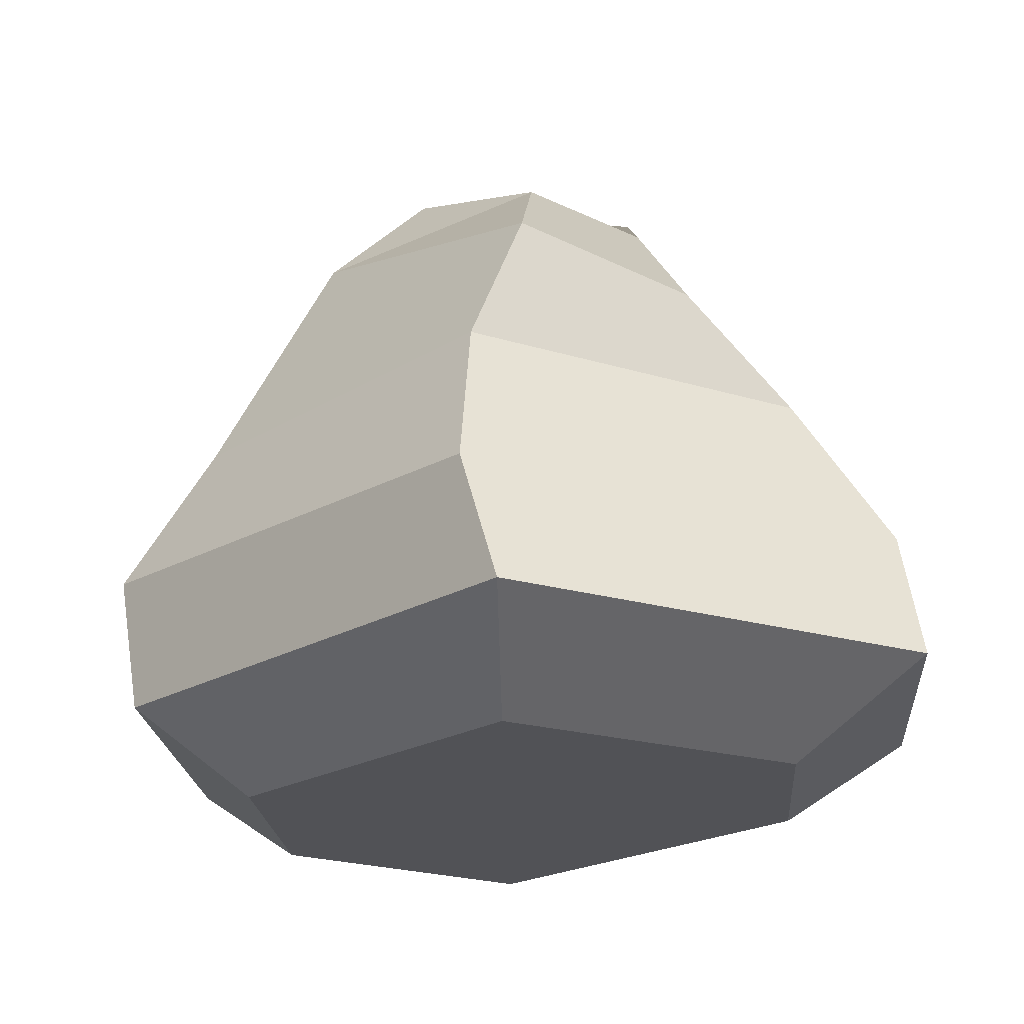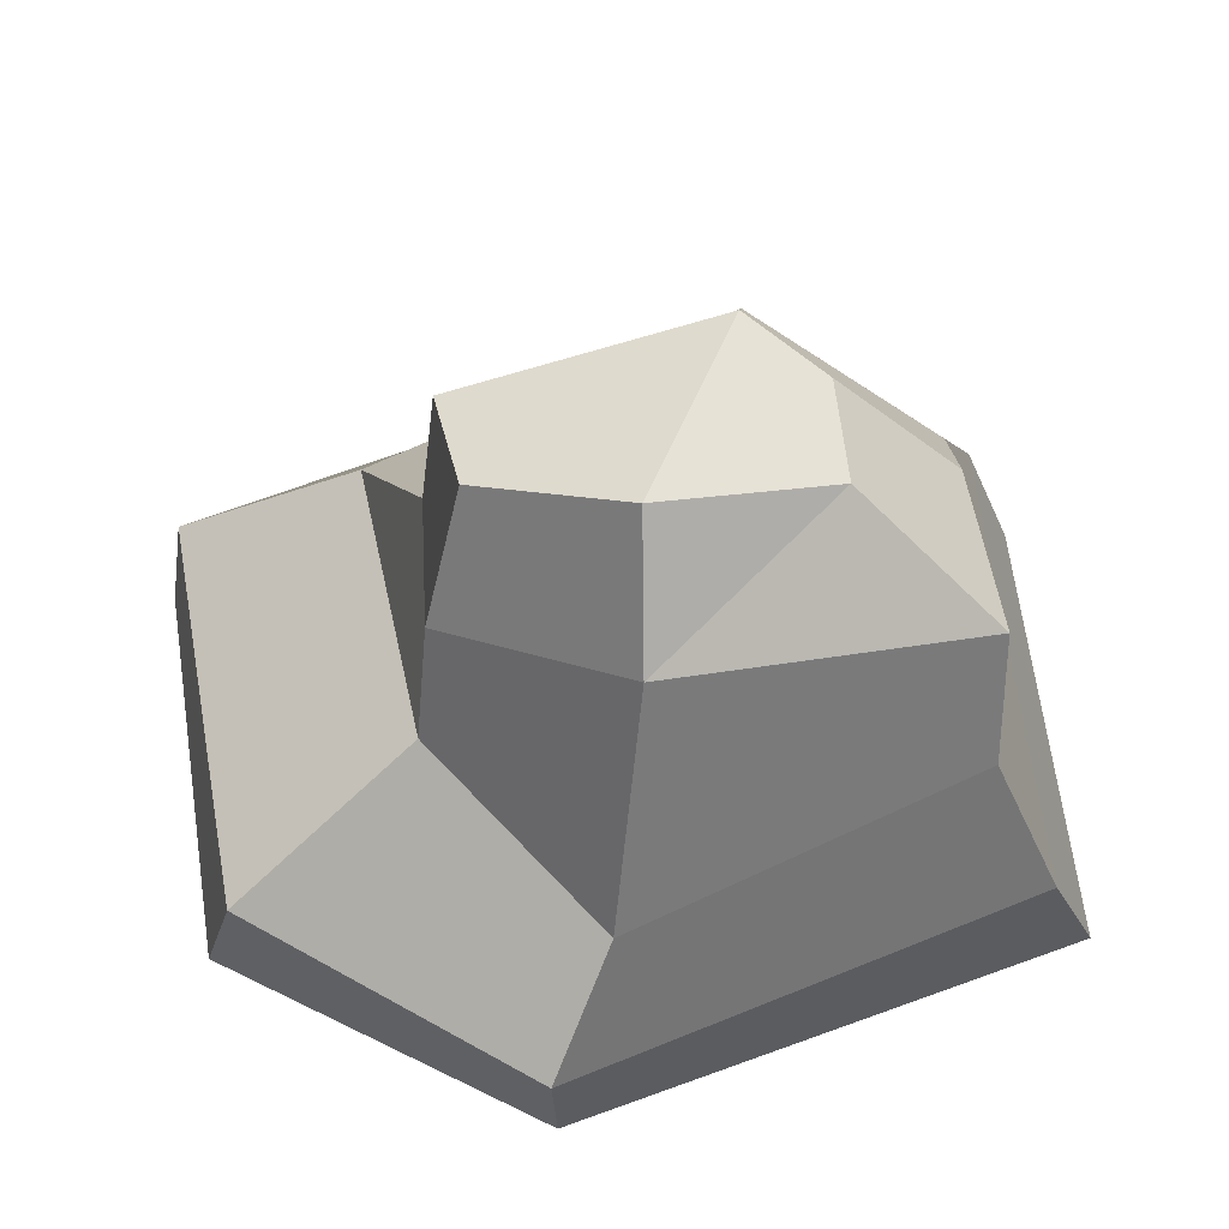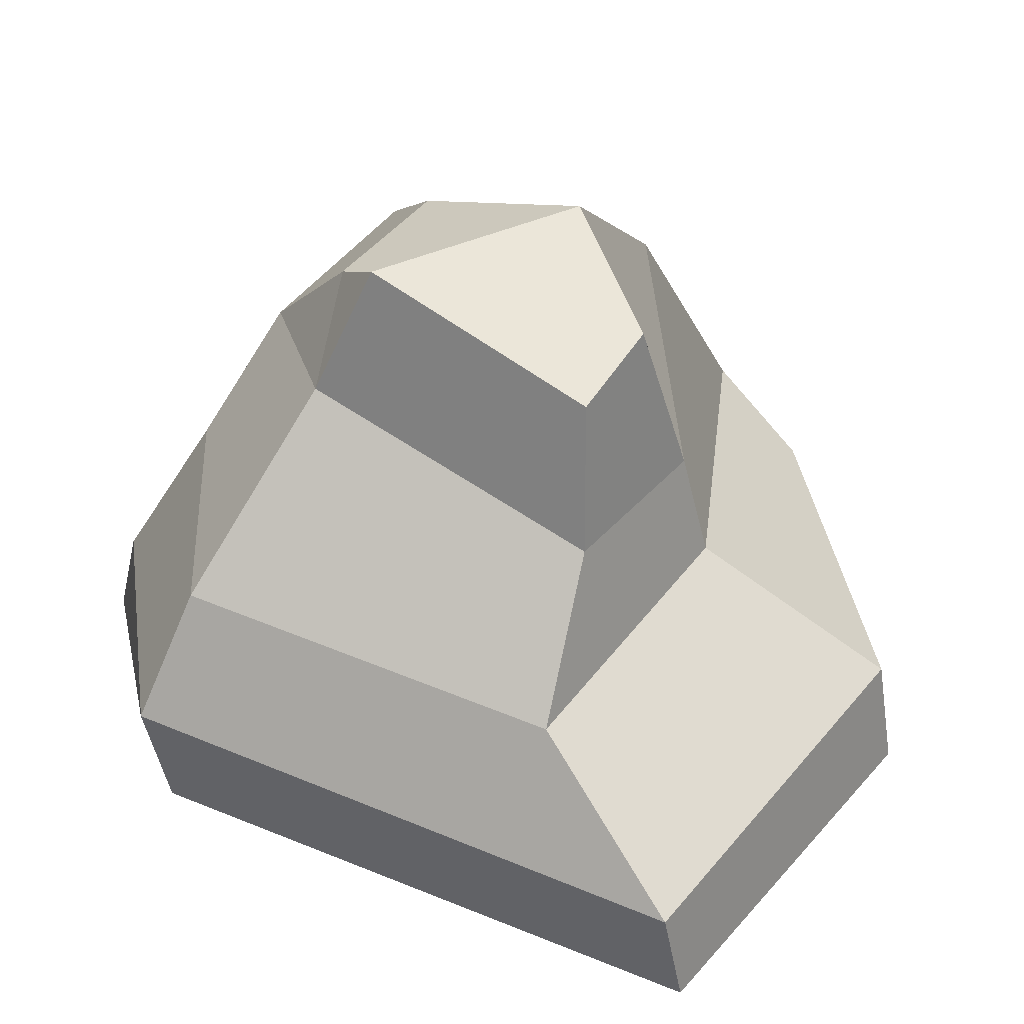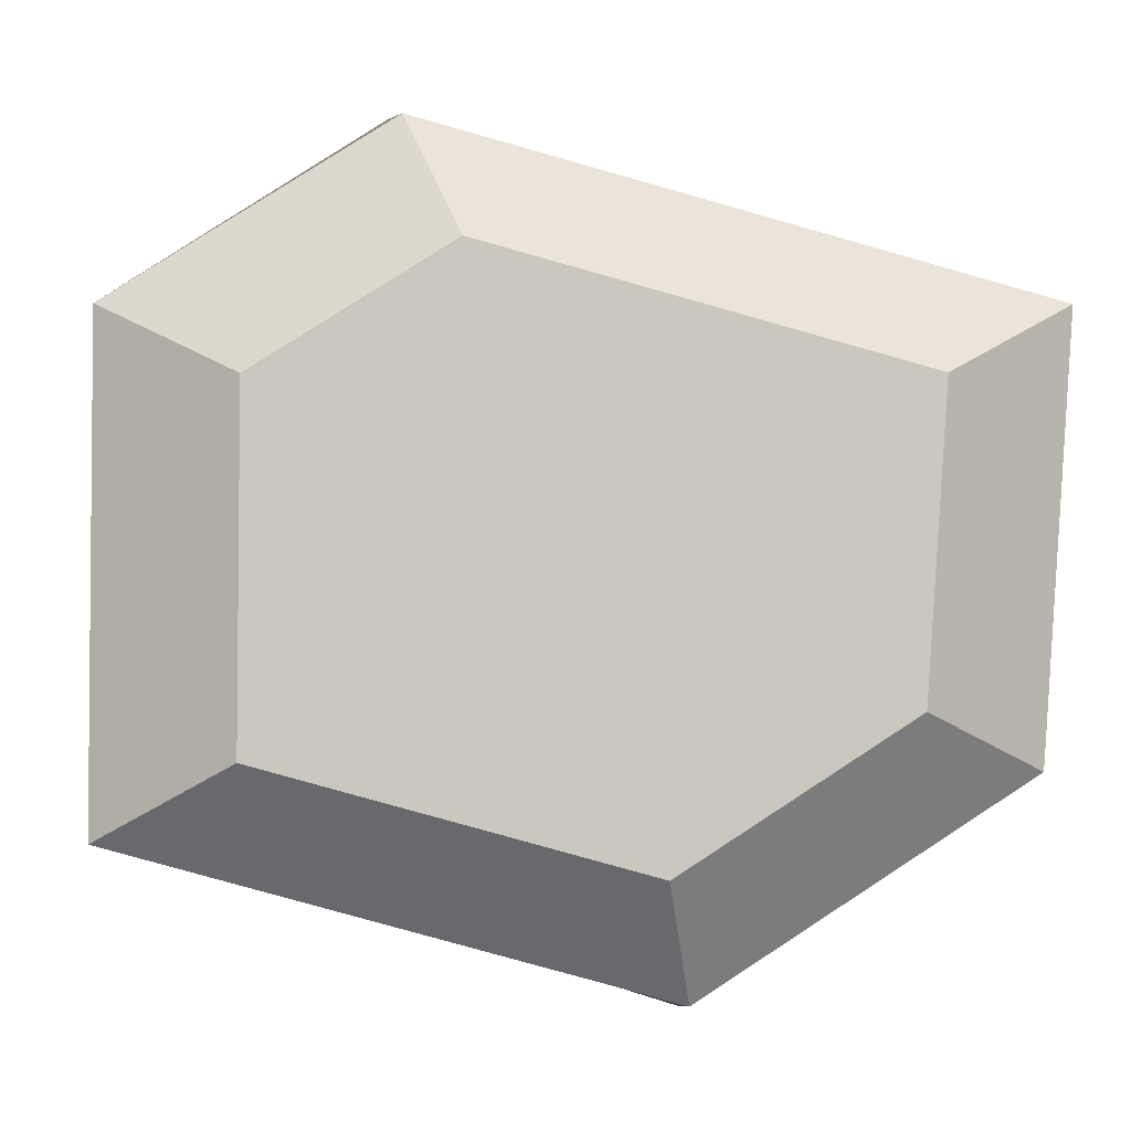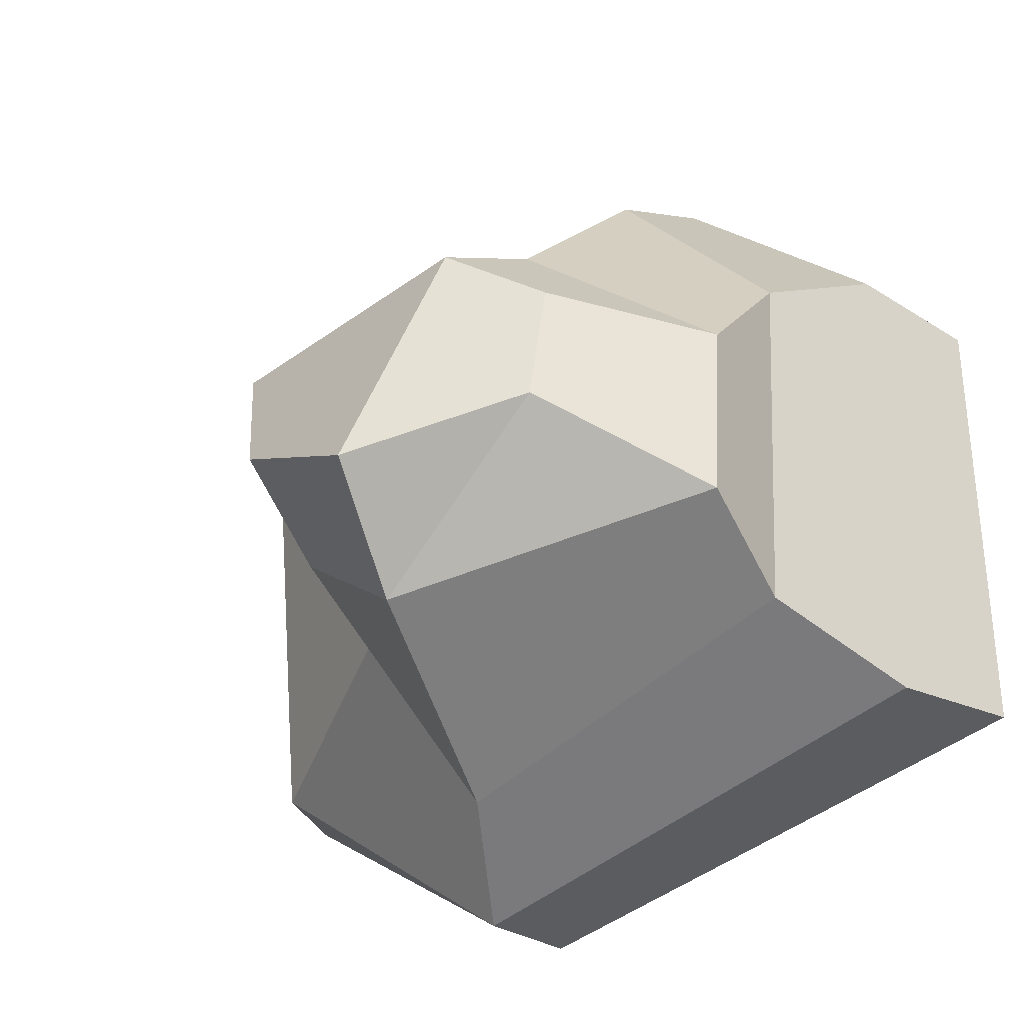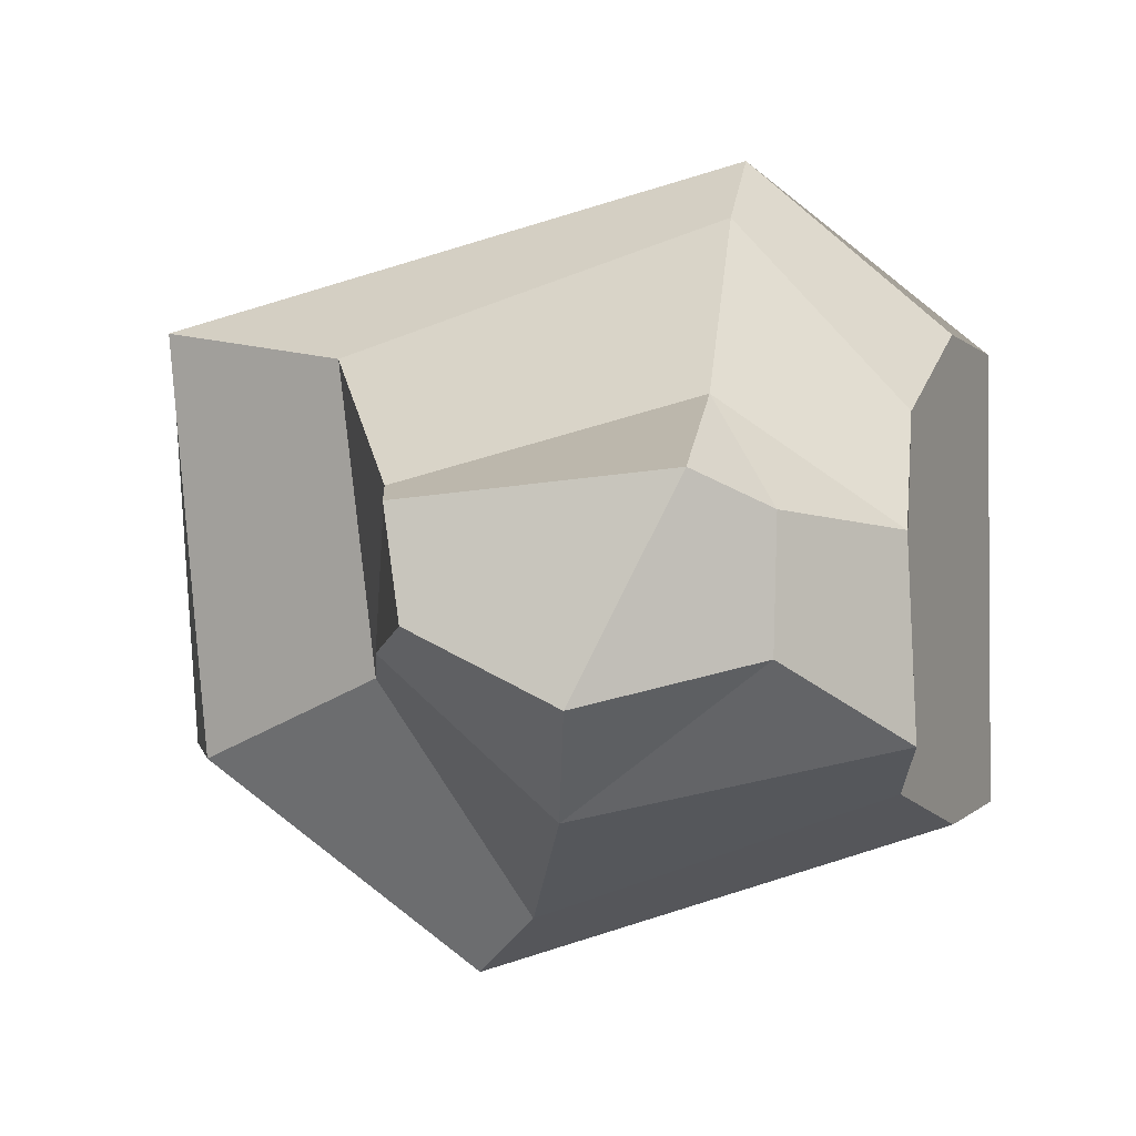
<metadata>
{"format":"obj","ext":"obj","renderer":"f3d","projection":"perspective","resolution":1024,"background":"white","views":[{"elev":-21.0,"azim":-118.1,"up":"+Y"},{"elev":56.8,"azim":174.6,"up":"+Y"},{"elev":42.4,"azim":41.3,"up":"+Y"},{"elev":-1.0,"azim":-4.4,"up":"+Z"},{"elev":-31.2,"azim":-149.5,"up":"+Z"},{"elev":0.2,"azim":-177.5,"up":"+Z"}]}
</metadata>
<code>
v -0.6111 0.5378 0.2783
v 0.4211 0.4373 0.381
v -0.5883 0.7384 0.06536
v 0.3115 0.6653 0.1439
v -0.5994 0.7974 -0.2993
v 0.3219 0.7115 -0.1464
v -0.5909 0.5563 -0.3993
v 0.3506 0.4564 -0.2005
v -0.005112 0.9291 -0.4177
v -0.2519 0.8539 0.2914
v -0.2923 0.5127 0.6257
v 0.06104 0.5064 -0.6291
v -0.02078 1.12 -0.2222
v -0.2132 1.082 0.1623
v 0.2789 0.9872 0.1112
v 0.2485 1.022 -0.09168
v -0.36 0.9743 0.09673
v -0.3528 1.02 -0.1444
v -0.7089 0.2666 0.4352
v -0.3247 0.2531 0.7639
v -0.7118 0.2605 -0.4808
v 0.1762 0.2519 -0.7639
v 0.7018 0.2115 -0.3653
v 0.7754 0.2121 0.447
v -0.8032 0.01355 0.4158
v -0.3035 0.004883 0.7299
v -0.8086 0.01124 -0.4593
v 0.1666 0.004883 -0.7299
v 0.7571 0.003927 -0.349
v 0.8086 0.003739 0.427
v -0.5598 -0.1494 0.2898
v -0.2115 -0.1554 0.5087
v -0.5636 -0.151 -0.3201
v 0.1161 -0.1554 -0.5087
v 0.5277 -0.1561 -0.2432
v 0.5635 -0.1562 0.2976
f 10 11 2 4
f 13 14 15 16
f 12 9 6 8
f 2 8 6 4
f 7 1 3 5
f 17 14 13 18
f 1 11 10 3
f 5 9 12 7
f 10 4 15 14
f 4 6 16 15
f 6 9 13 16
f 17 10 14
f 9 18 13
f 5 3 17 18
f 11 1 19 20
f 7 12 22 21
f 1 7 21 19
f 8 2 24 23
f 2 11 20 24
f 12 8 23 22
f 32 31 33 34 35 36
f 20 19 25 26
f 19 21 27 25
f 21 22 28 27
f 22 23 29 28
f 23 24 30 29
f 24 20 26 30
f 9 5 18
f 3 10 17
f 26 25 31 32
f 25 27 33 31
f 27 28 34 33
f 28 29 35 34
f 29 30 36 35
f 30 26 32 36

</code>
